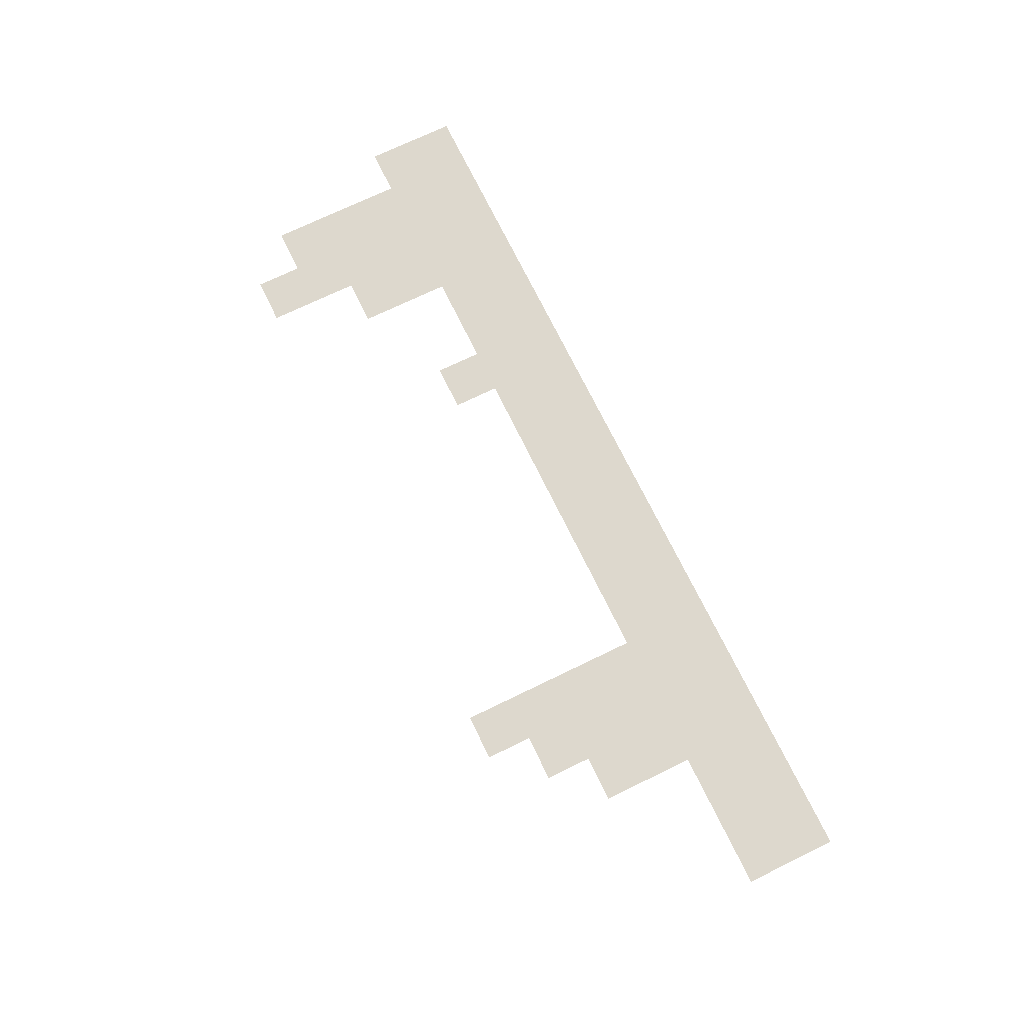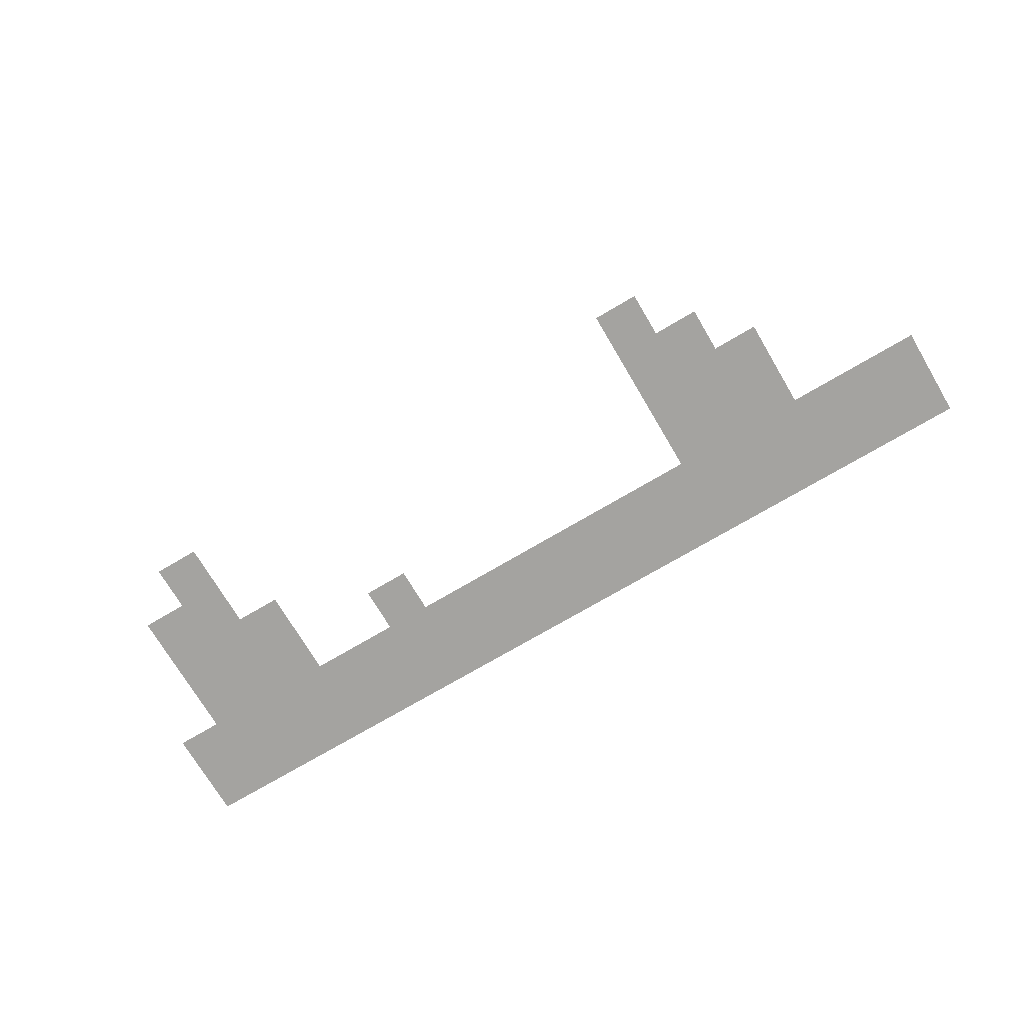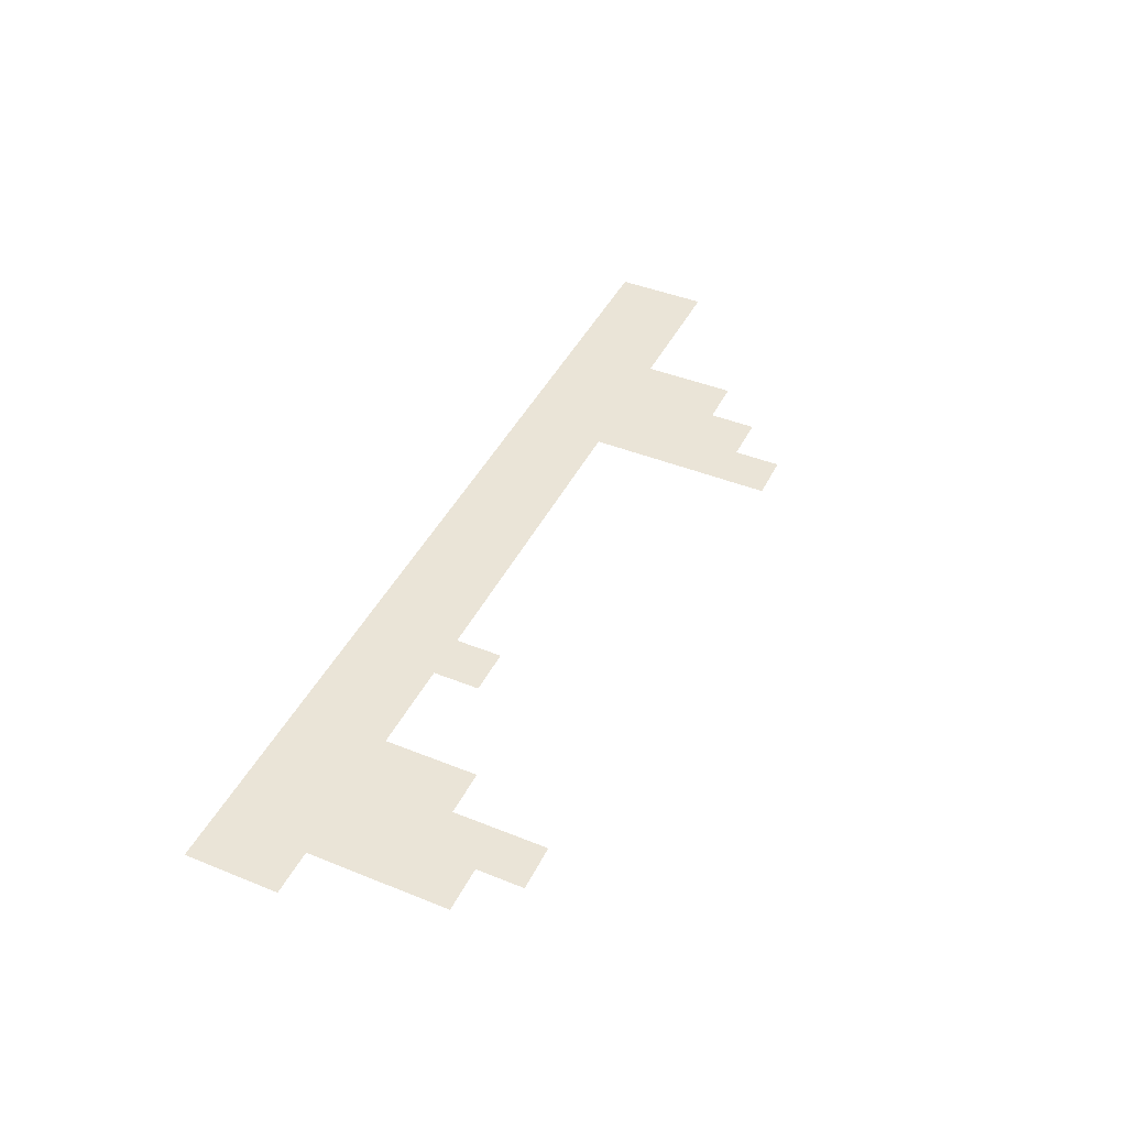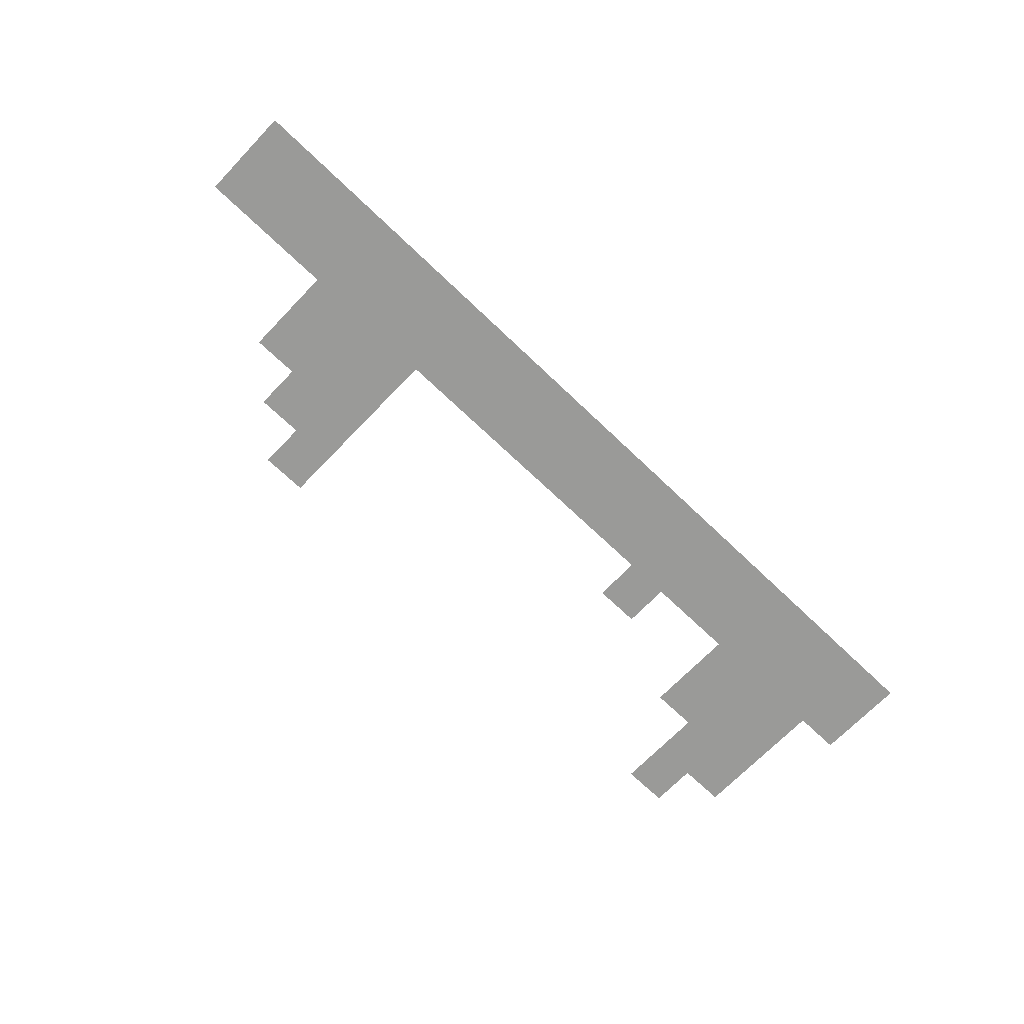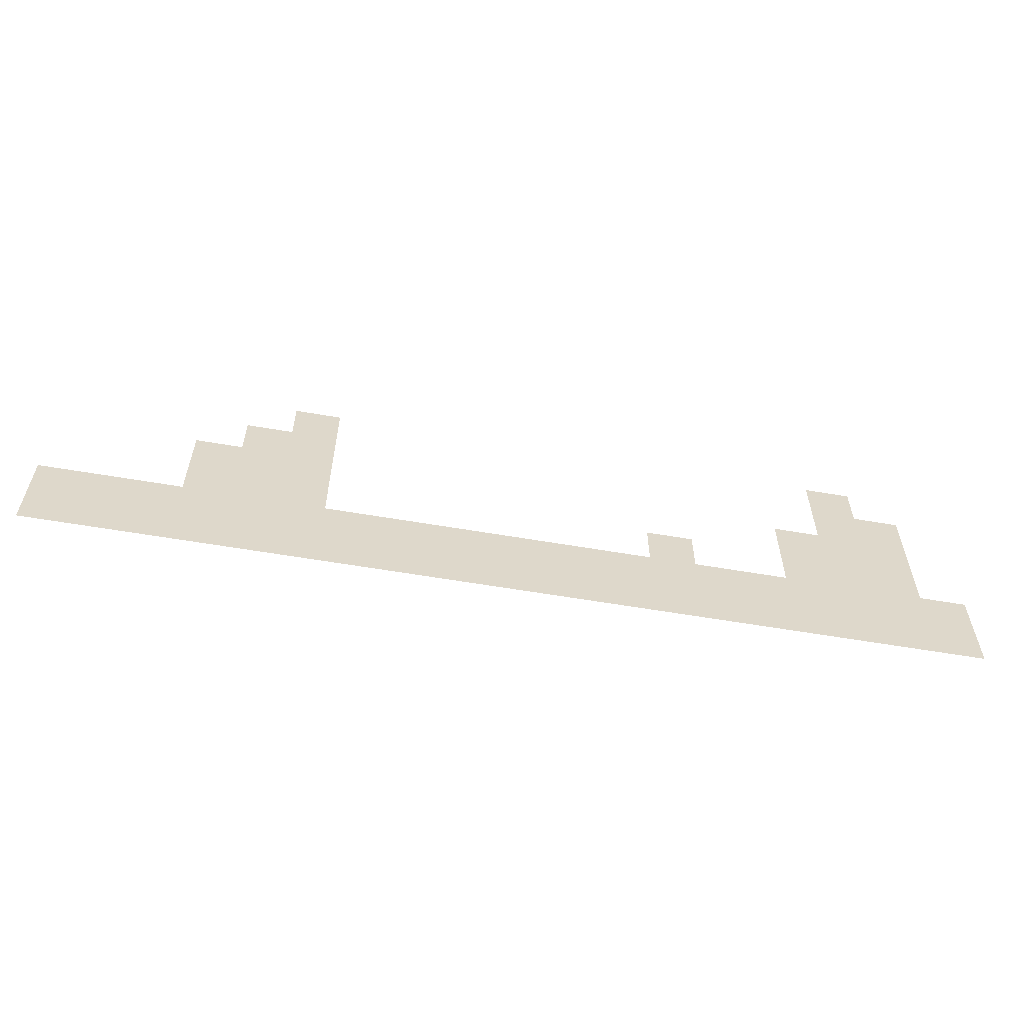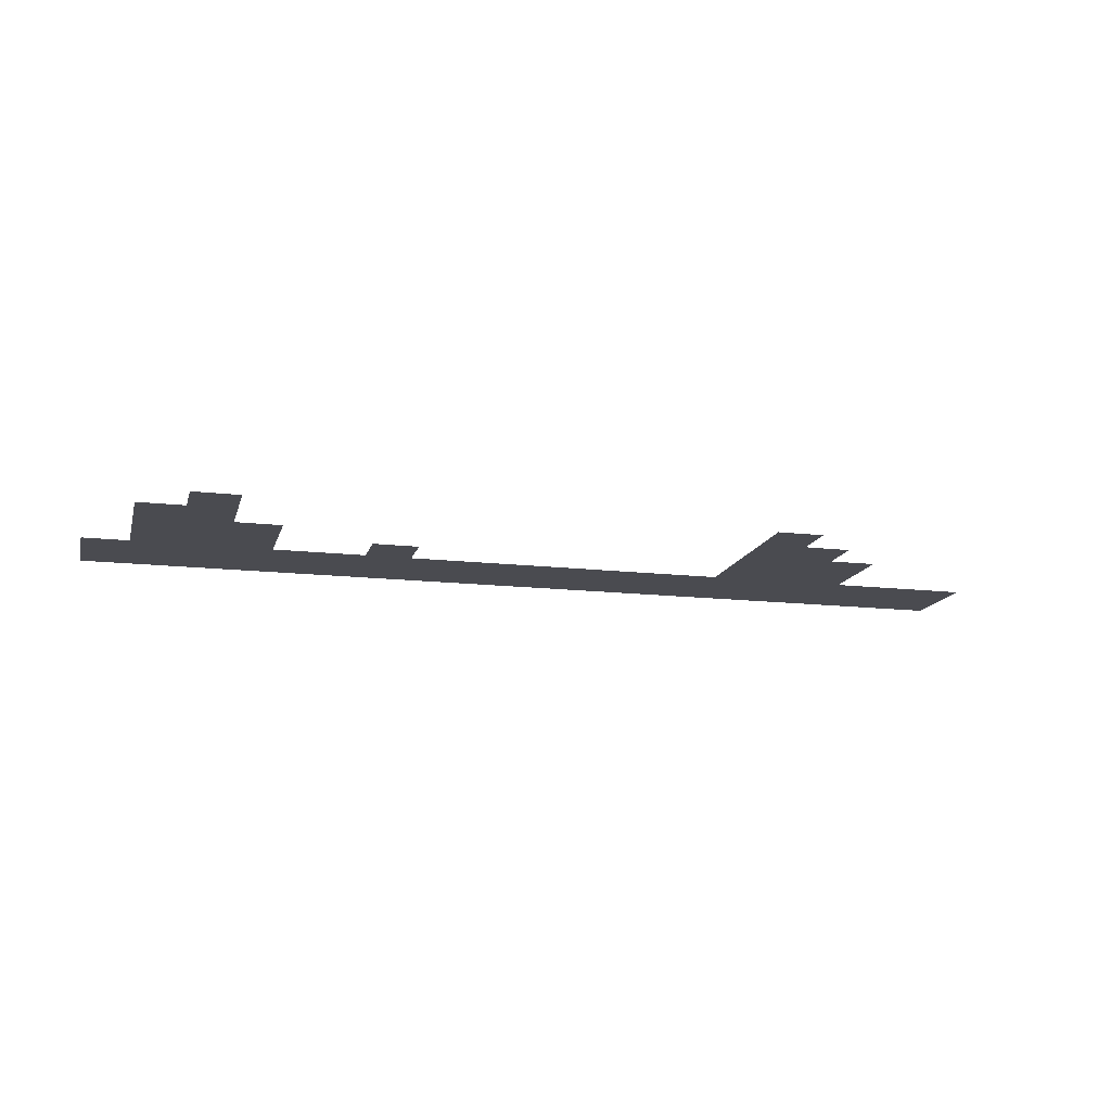
<metadata>
{"format":"obj","ext":"obj","renderer":"f3d","projection":"perspective","resolution":1024,"background":"white","views":[{"elev":72.1,"azim":-115.9,"up":"+Z"},{"elev":-72.8,"azim":-149.4,"up":"+Z"},{"elev":43.8,"azim":115.3,"up":"+Z"},{"elev":-69.2,"azim":-43.8,"up":"+Z"},{"elev":-58.6,"azim":-10.1,"up":"+Y"},{"elev":-14.6,"azim":165.7,"up":"+Z"}]}
</metadata>
<code>
v 0 -256 0
v -16 -256 0
v -16 -240 0
v 0 -240 0
v -32 -256 0
v -32 -240 0
v -48 -256 0
v -48 -240 0
v -64 -256 0
v -64 -240 0
v -80 -256 0
v -80 -240 0
v -96 -256 0
v -96 -240 0
v -112 -256 0
v -112 -240 0
v -128 -256 0
v -128 -240 0
v -144 -256 0
v -144 -240 0
v -160 -256 0
v -160 -240 0
v -176 -256 0
v -176 -240 0
v -192 -256 0
v -192 -240 0
v -208 -256 0
v -208 -240 0
v -224 -256 0
v -224 -240 0
v -240 -256 0
v -240 -240 0
v -256 -256 0
v -256 -240 0
v -272 -256 0
v -272 -240 0
v -288 -256 0
v -288 -240 0
v -304 -256 0
v -304 -240 0
v -320 -256 0
v -320 -240 0
v 0 -272 0
v -16 -272 0
v -32 -272 0
v -48 -272 0
v -64 -272 0
v -80 -272 0
v -96 -272 0
v -112 -272 0
v -128 -272 0
v -144 -272 0
v -160 -272 0
v -176 -272 0
v -192 -272 0
v -208 -272 0
v -224 -272 0
v -240 -272 0
v -256 -272 0
v -272 -272 0
v -288 -272 0
v -304 -272 0
v -320 -272 0
v -32 -192 0
v -48 -192 0
v -48 -176 0
v -32 -176 0
v -224 -192 0
v -240 -192 0
v -240 -176 0
v -224 -176 0
v -16 -208 0
v -32 -208 0
v -16 -192 0
v -48 -208 0
v -224 -208 0
v -240 -208 0
v -256 -208 0
v -256 -192 0
v -16 -224 0
v -32 -224 0
v -48 -224 0
v -64 -224 0
v -64 -208 0
v -224 -224 0
v -240 -224 0
v -256 -224 0
v -272 -224 0
v -272 -208 0
v -112 -224 0
v -96 -224 0
g mesh_[00]_[00]
f 1 2 3 4
f 2 5 6 3
f 5 7 8 6
f 7 9 10 8
f 9 11 12 10
f 11 13 14 12
f 13 15 16 14
f 15 17 18 16
f 17 19 20 18
f 19 21 22 20
f 21 23 24 22
f 23 25 26 24
f 25 27 28 26
f 27 29 30 28
f 29 31 32 30
f 31 33 34 32
f 33 35 36 34
f 35 37 38 36
f 37 39 40 38
f 39 41 42 40
f 43 44 2 1
f 44 45 5 2
f 45 46 7 5
f 46 47 9 7
f 47 48 11 9
f 48 49 13 11
f 49 50 15 13
f 50 51 17 15
f 51 52 19 17
f 52 53 21 19
f 53 54 23 21
f 54 55 25 23
f 55 56 27 25
f 56 57 29 27
f 57 58 31 29
f 58 59 33 31
f 59 60 35 33
f 60 61 37 35
f 61 62 39 37
f 62 63 41 39
g mesh_[01]_[00]
f 1 2 3 4
f 2 5 6 3
f 5 7 8 6
f 7 9 10 8
f 9 11 12 10
f 11 13 14 12
f 13 15 16 14
f 15 17 18 16
f 17 19 20 18
f 19 21 22 20
f 21 23 24 22
f 23 25 26 24
f 25 27 28 26
f 27 29 30 28
f 29 31 32 30
f 31 33 34 32
f 33 35 36 34
f 35 37 38 36
f 37 39 40 38
f 39 41 42 40
g mesh_[02]_[00]
f 64 65 66 67
f 68 69 70 71
f 72 73 64 74
f 73 75 65 64
f 76 77 69 68
f 77 78 79 69
f 80 81 73 72
f 81 82 75 73
f 82 83 84 75
f 85 86 77 76
f 86 87 78 77
f 87 88 89 78
f 3 6 81 80
f 6 8 82 81
f 8 10 83 82
f 30 32 86 85
f 32 34 87 86
f 34 36 88 87
g mesh_[03]_[00]
f 3 6 81 80
f 6 8 82 81
f 8 10 83 82
f 14 16 90 91
f 32 34 87 86
f 34 36 88 87

</code>
